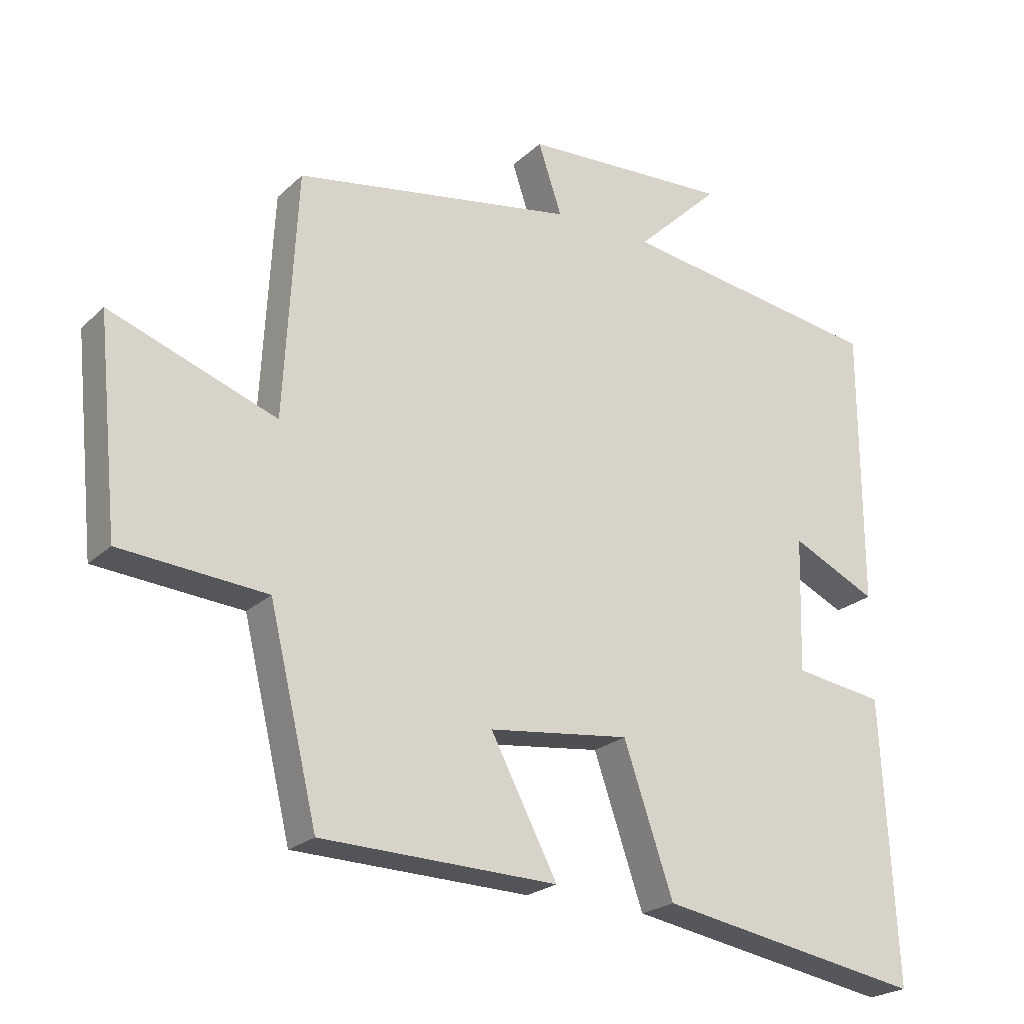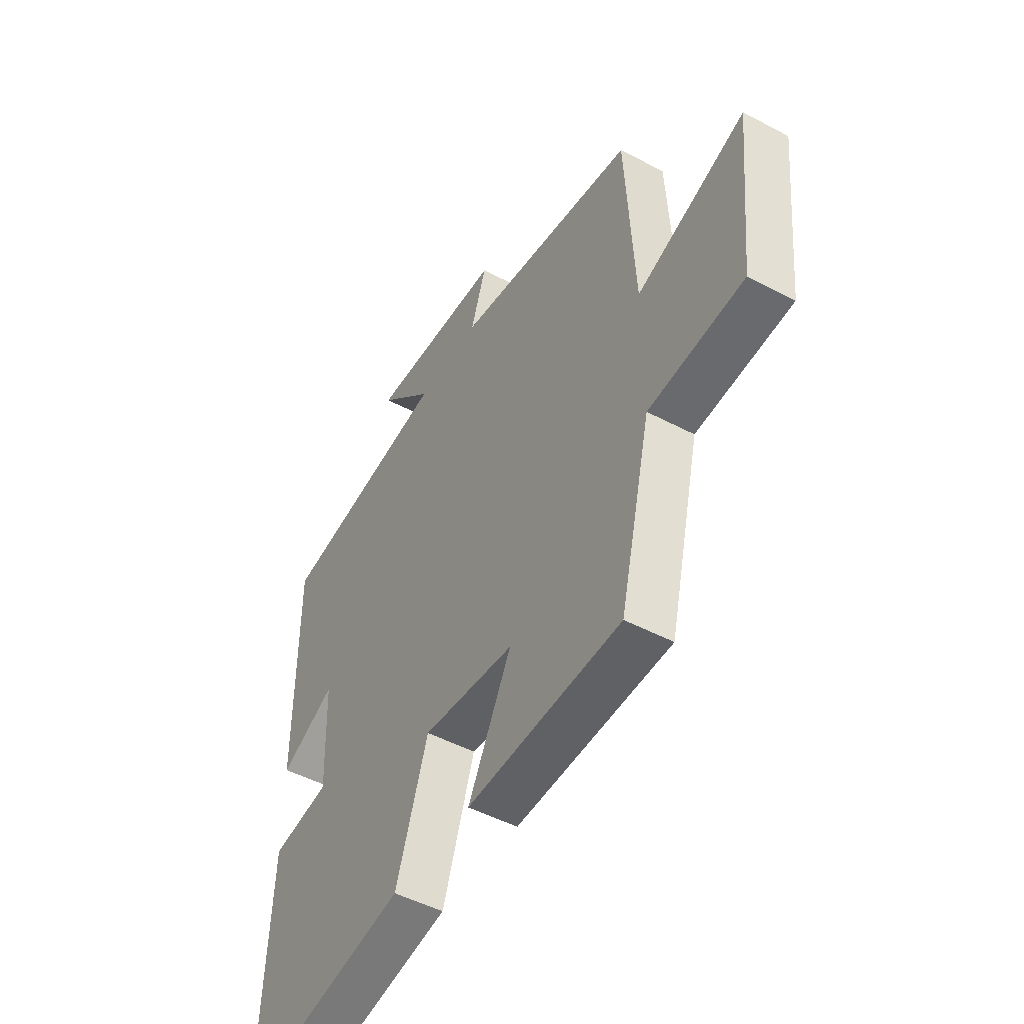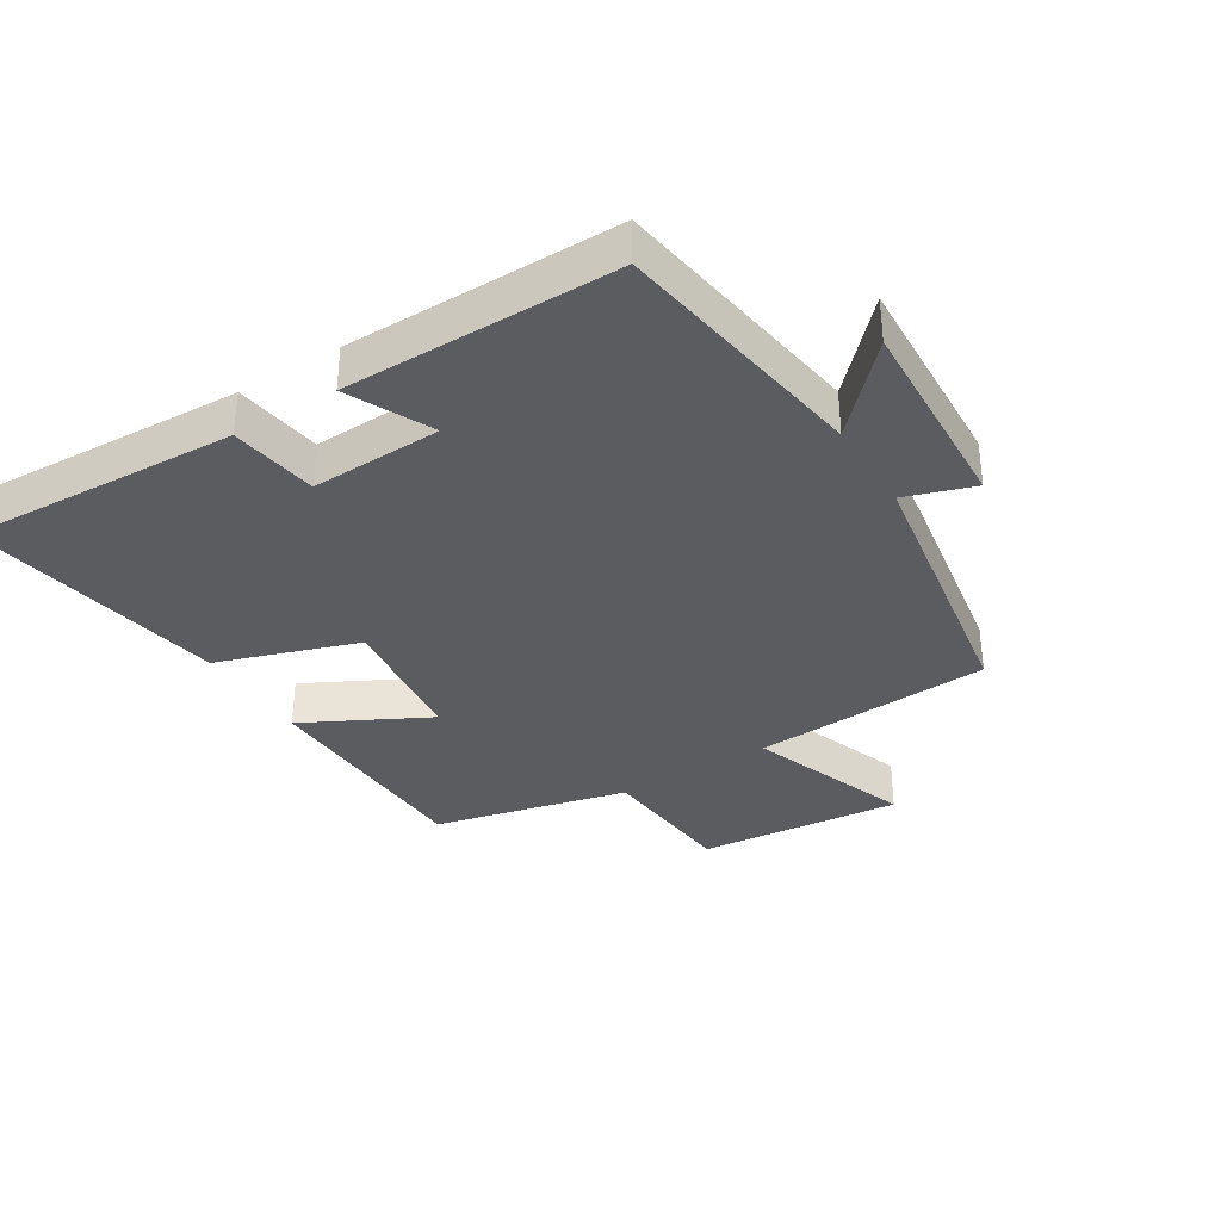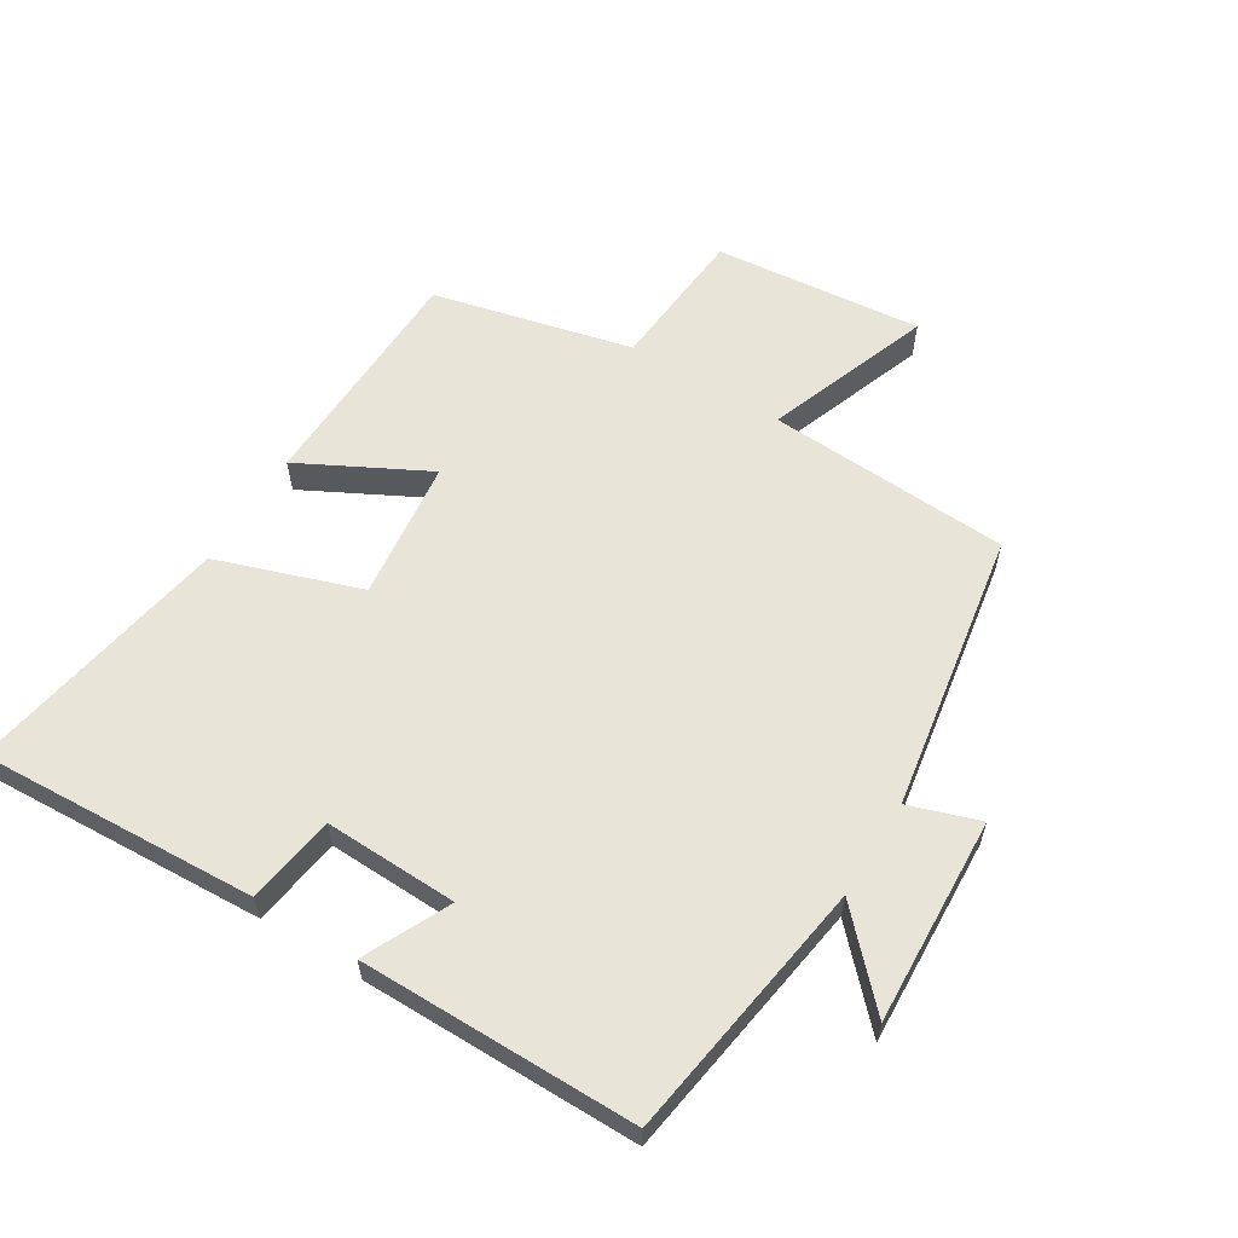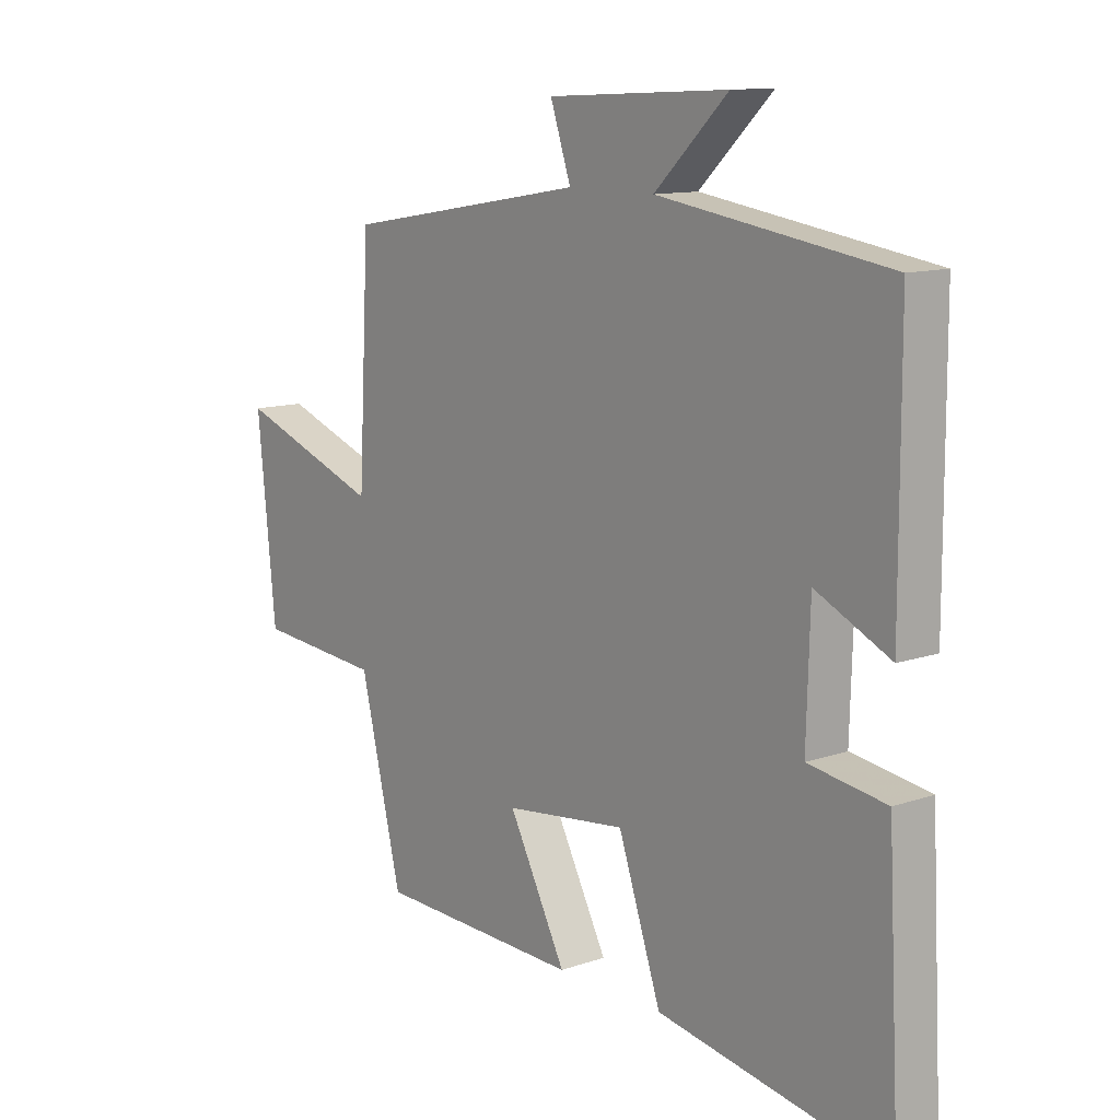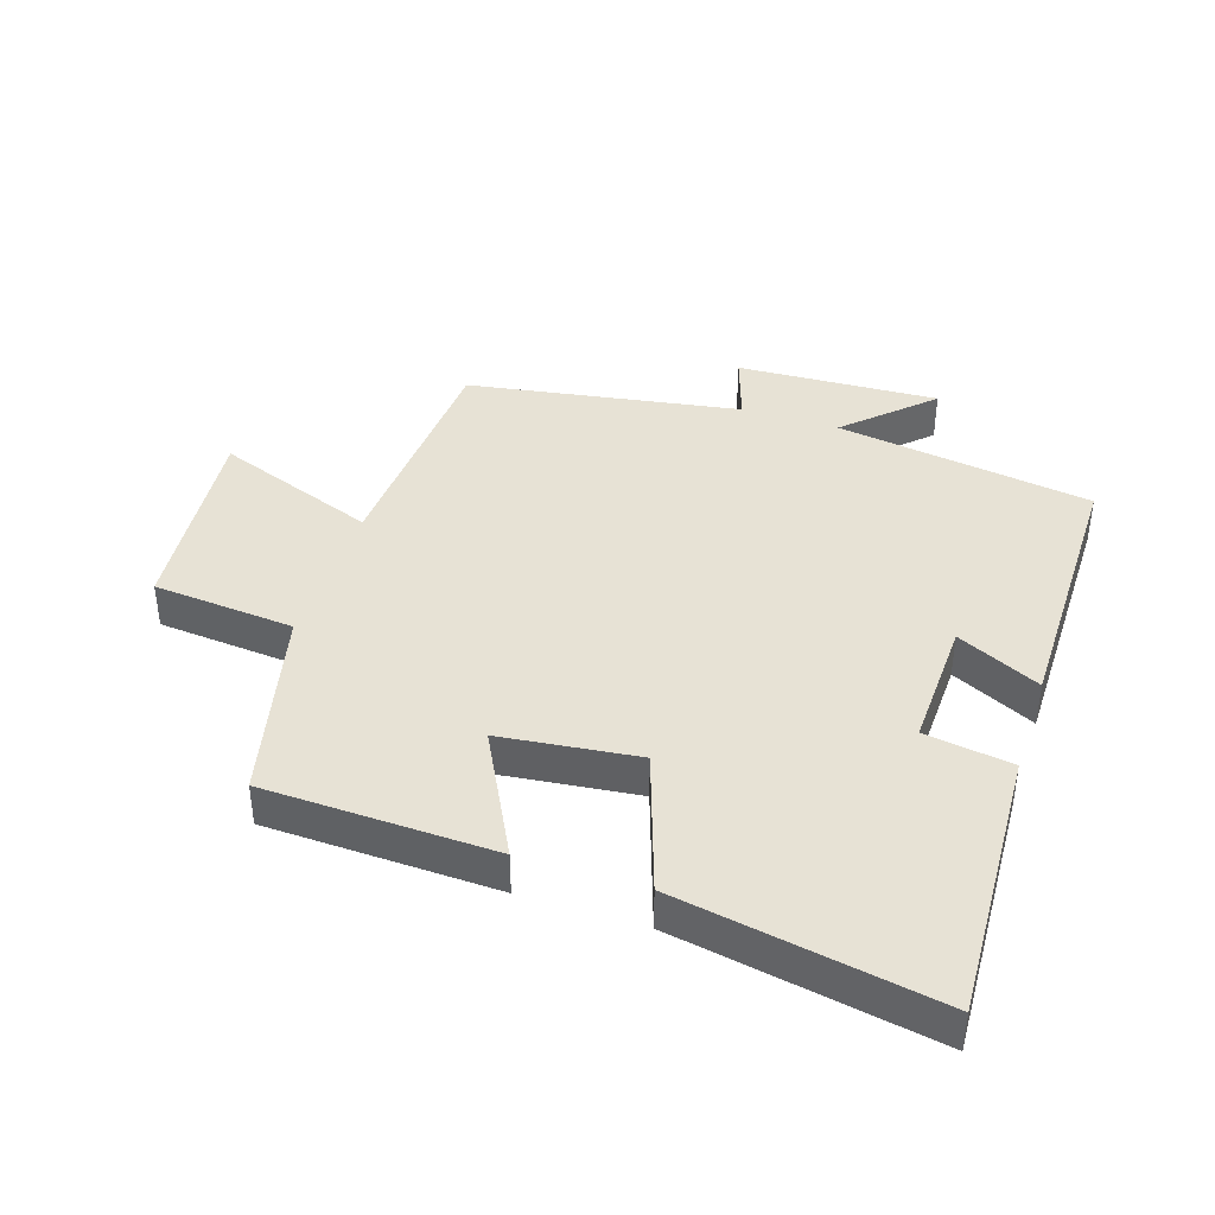
<metadata>
{"format":"obj","ext":"obj","renderer":"f3d","projection":"perspective","resolution":1024,"background":"white","views":[{"elev":-22.7,"azim":146.9,"up":"+Z"},{"elev":-48.9,"azim":59.5,"up":"+Z"},{"elev":-35.1,"azim":-58.0,"up":"+Y"},{"elev":59.8,"azim":-58.3,"up":"+Y"},{"elev":11.9,"azim":-129.4,"up":"+Z"},{"elev":40.3,"azim":-161.7,"up":"+Y"}]}
</metadata>
<code>
v -0.499 0.07 0.44
v -0.098 0.07 0.5
v -0.226 0.07 0.623
v 0.09 0.07 0.607
v 0.054 0.07 0.5
v 0.48 0.07 0.428
v 0.5 0.07 0.057
v 0.753 0.07 0.149
v 0.721 0.07 -0.169
v 0.5 0.07 -0.187
v 0.427 0.07 -0.49
v 0.069 0.07 -0.5
v 0.17 0.07 -0.307
v -0.044 0.07 -0.281
v -0.119 0.07 -0.5
v -0.522 0.07 -0.57
v -0.5 0.07 -0.145
v -0.364 0.07 -0.125
v -0.37 0.07 0.079
v -0.5 0.07 0.017
v -0.499 0 0.44
v -0.098 0 0.5
v -0.226 0 0.623
v 0.09 0 0.607
v 0.054 0 0.5
v 0.48 0 0.428
v 0.5 0 0.057
v 0.753 0 0.149
v 0.721 0 -0.169
v 0.5 0 -0.187
v 0.427 0 -0.49
v 0.069 0 -0.5
v 0.17 0 -0.307
v -0.044 0 -0.281
v -0.119 0 -0.5
v -0.522 0 -0.57
v -0.5 0 -0.145
v -0.364 0 -0.125
v -0.37 0 0.079
v -0.5 0 0.017
f 19 20 1 2
f 18 19 2
f 15 16 17 18
f 14 15 18 2
f 13 14 2
f 10 11 12 13
f 10 13 2
f 7 8 9 10
f 5 6 7 10
f 5 10 2
f 2 3 4 5
f 22 21 40 39
f 22 39 38
f 38 37 36 35
f 22 38 35 34
f 22 34 33
f 33 32 31 30
f 22 33 30
f 30 29 28 27
f 30 27 26 25
f 22 30 25
f 25 24 23 22
f 1 21 22 2
f 2 22 23 3
f 3 23 24 4
f 4 24 25 5
f 5 25 26 6
f 6 26 27 7
f 7 27 28 8
f 8 28 29 9
f 9 29 30 10
f 10 30 31 11
f 11 31 32 12
f 12 32 33 13
f 13 33 34 14
f 14 34 35 15
f 15 35 36 16
f 16 36 37 17
f 17 37 38 18
f 18 38 39 19
f 19 39 40 20
f 20 40 21 1

</code>
